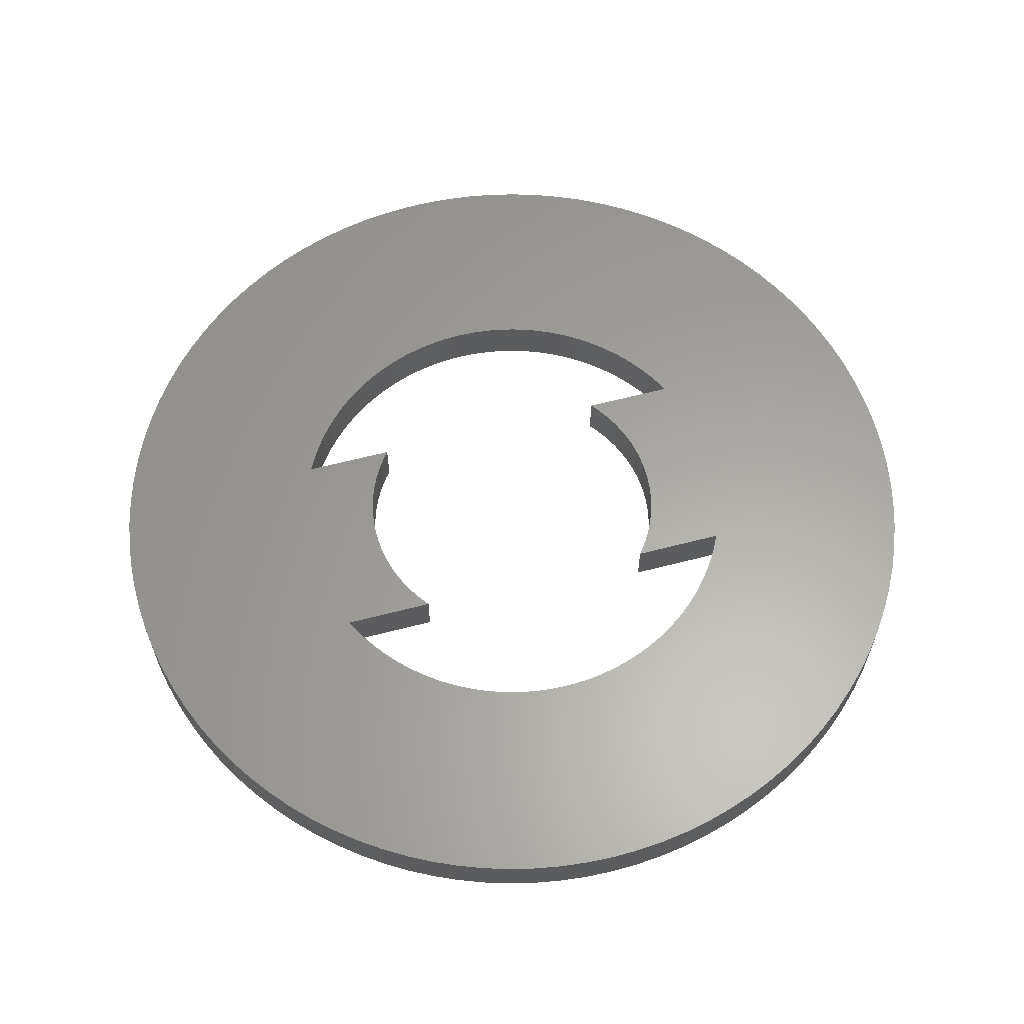
<metadata>
{"format":"stl","ext":"stl","renderer":"f3d","projection":"perspective","resolution":1024,"background":"white","views":[{"elev":61.7,"azim":0.2,"up":"+Z"}]}
</metadata>
<code>
# stl→obj: 444 verts, 888 faces
v 12.66 13.49 0
v 11.79 14.25 2
v 12.66 13.49 2
v 11.79 14.25 0
v -5.717 17.59 0
v -6.81 17.2 2
v -5.717 17.59 2
v -6.81 17.2 0
v -17.2 6.81 0
v -16.74 7.877 2
v -16.74 7.877 0
v -17.2 6.81 2
v 18.35 -2.319 2
v 18.46 -1.162 0
v 18.46 -1.162 2
v 18.35 -2.319 0
v 16.74 7.877 2
v 16.21 8.912 0
v 16.21 8.912 2
v 16.74 7.877 0
v 7.877 16.74 0
v 6.81 17.2 2
v 7.877 16.74 2
v 6.81 17.2 0
v -2.319 18.35 0
v -3.467 18.17 2
v -2.319 18.35 2
v -3.467 18.17 0
v -12.66 -13.49 0
v -13.49 -12.66 2
v -13.49 -12.66 0
v -12.66 -13.49 2
v -14.97 -10.87 0
v -15.62 -9.913 2
v -15.62 -9.913 0
v -14.97 -10.87 2
v 18.35 2.319 2
v 18.17 3.467 0
v 18.17 3.467 2
v 18.35 2.319 0
v 17.92 4.601 0
v 17.92 4.601 2
v 17.59 5.717 0
v 17.59 5.717 2
v 14.97 10.87 2
v 14.25 11.79 0
v 14.25 11.79 2
v 14.97 10.87 0
v 15.62 9.913 2
v 15.62 9.913 0
v 13.49 12.66 0
v 13.49 12.66 2
v 10.87 14.97 2
v 10.87 14.97 0
v 1.162 18.46 0
v 0 18.5 2
v 1.162 18.46 2
v 0 18.5 0
v 2.319 18.35 0
v 2.319 18.35 2
v 5.717 17.59 2
v 5.717 17.59 0
v 4.601 17.92 2
v 4.601 17.92 0
v -18.5 0 0
v -18.46 1.162 2
v -18.46 1.162 0
v -18.5 0 2
v -18.35 2.319 2
v -18.35 2.319 0
v -17.59 5.717 0
v -17.59 5.717 2
v -17.92 4.601 0
v -17.92 4.601 2
v -14.97 10.87 0
v -14.25 11.79 2
v -14.25 11.79 0
v -14.97 10.87 2
v -13.49 12.66 2
v -13.49 12.66 0
v -4.601 17.92 0
v -4.601 17.92 2
v -1.162 18.46 2
v -1.162 18.46 0
v -8.912 16.21 0
v -9.913 15.62 2
v -8.912 16.21 2
v -9.913 15.62 0
v -7.877 16.74 2
v -7.877 16.74 0
v -11.79 14.25 0
v -12.66 13.49 2
v -11.79 14.25 2
v -12.66 13.49 0
v 0 -18.5 0
v 1.162 -18.46 2
v 0 -18.5 2
v 1.162 -18.46 0
v 13.49 -12.66 2
v 14.25 -11.79 0
v 14.25 -11.79 2
v 13.49 -12.66 0
v 16.74 -7.877 2
v 17.2 -6.81 0
v 17.2 -6.81 2
v 16.74 -7.877 0
v 2.319 -18.35 2
v 2.319 -18.35 0
v 10.87 -14.97 0
v 11.79 -14.25 2
v 10.87 -14.97 2
v 11.79 -14.25 0
v 12.66 -13.49 2
v 12.66 -13.49 0
v 9.913 -15.62 0
v 9.913 -15.62 2
v -6.81 -17.2 0
v -5.717 -17.59 2
v -6.81 -17.2 2
v -5.717 -17.59 0
v -4.601 -17.92 2
v -4.601 -17.92 0
v -7.877 -16.74 0
v -7.877 -16.74 2
v -18.17 -3.467 0
v -18.35 -2.319 2
v -18.35 -2.319 0
v -18.17 -3.467 2
v -18.46 -1.162 0
v -18.46 -1.162 2
v 9.834 -1.802 0
v 18.5 0 0
v 18.46 1.162 0
v 18.17 -3.467 0
v 9.823 -1.874 0
v 17.92 -4.601 0
v 9.686 -2.487 0
v 17.59 -5.717 0
v 9.511 -3.09 0
v 7.614 6.477 0
v 9.298 -3.681 0
v 9.048 -4.258 0
v 16.21 -8.912 0
v 17.2 6.81 0
v 8.763 -4.818 0
v 15.62 -9.913 0
v 8.443 -5.358 0
v 14.97 -10.87 0
v 8.09 -5.878 0
v 7.705 -6.374 0
v 7.29 -6.845 0
v 6.845 -7.29 0
v 6.374 -7.705 0
v 7.29 6.845 0
v 5.878 -8.09 0
v 6.845 7.29 0
v 5.358 -8.443 0
v 8.912 -16.21 0
v 4.818 -8.763 0
v 7.877 -16.74 0
v 4.258 -9.048 0
v 6.81 -17.2 0
v 3.681 -9.298 0
v 5.717 -17.59 0
v 3.09 -9.511 0
v 4.601 -17.92 0
v 2.487 -9.686 0
v 3.467 -18.17 0
v 1.874 -9.823 0
v 1.253 -9.921 0
v 0.6279 -9.98 0
v 0 -10 0
v -0.6279 -9.98 0
v -1.162 -18.46 0
v -1.253 -9.921 0
v -2.319 -18.35 0
v -1.874 -9.823 0
v -3.467 -18.17 0
v -2.487 -9.686 0
v -3.09 -9.511 0
v -3.681 -9.298 0
v -4.258 -9.048 0
v -4.818 -8.763 0
v -8.912 -16.21 0
v -5.358 -8.443 0
v -9.913 -15.62 0
v -5.878 -8.09 0
v -10.87 -14.97 0
v -6.374 -7.705 0
v 6.374 7.705 0
v 6.732 0.4944 0
v 6.75 0.07068 0
v 6.741 -0.3533 0
v 6.705 -0.7758 0
v 6.643 -1.195 0
v 6.555 -1.61 0
v 6.441 -2.019 0
v 6.302 -2.419 0
v 6.146 -2.79 0
v 5.878 8.09 0
v 9.913 15.62 0
v 5.358 8.443 0
v 8.912 16.21 0
v 4.818 8.763 0
v 4.258 9.048 0
v 3.681 9.298 0
v 3.09 9.511 0
v 2.487 9.686 0
v 3.467 18.17 0
v 1.874 9.823 0
v 1.253 9.921 0
v 0.6279 9.98 0
v 0 10 0
v -0.6279 9.98 0
v -1.253 9.921 0
v -1.874 9.823 0
v -2.487 9.686 0
v -3.09 9.511 0
v -3.681 9.298 0
v -4.258 9.048 0
v -4.818 8.763 0
v -5.358 8.443 0
v -5.878 8.09 0
v -10.87 14.97 0
v -6.374 7.705 0
v -6.845 7.29 0
v -7.29 6.845 0
v -7.705 6.374 0
v -8.09 5.878 0
v -8.443 5.358 0
v -15.62 9.913 0
v -8.763 4.818 0
v -16.21 8.912 0
v -9.048 4.258 0
v -9.298 3.681 0
v -9.511 3.09 0
v -9.686 2.487 0
v -9.823 1.874 0
v -18.17 3.467 0
v -9.834 1.802 0
v -6.845 -7.29 0
v -7.29 -6.845 0
v -7.614 -6.477 0
v -14.25 -11.79 0
v -16.21 -8.912 0
v -16.74 -7.877 0
v -17.2 -6.81 0
v -17.59 -5.717 0
v -17.92 -4.601 0
v 6.688 0.9161 0
v 6.617 1.334 0
v 6.52 1.747 0
v 6.397 2.153 0
v 6.25 2.55 0
v 6.077 2.938 0
v 5.881 3.314 0
v 5.661 3.676 0
v 5.419 4.025 0
v 5.156 4.357 0
v 4.872 4.672 0
v 4.569 4.969 0
v 4.248 5.246 0
v 3.927 5.489 0
v -6.688 -0.9161 0
v -6.732 -0.4944 0
v -6.617 -1.334 0
v -6.52 -1.747 0
v -6.397 -2.153 0
v -6.25 -2.55 0
v -6.077 -2.938 0
v -5.881 -3.314 0
v -5.661 -3.676 0
v -5.419 -4.025 0
v -5.156 -4.357 0
v -4.872 -4.672 0
v -4.569 -4.969 0
v -4.248 -5.246 0
v -3.927 -5.489 0
v -6.75 -0.07068 0
v -6.741 0.3533 0
v -11.79 -14.25 0
v -6.302 2.419 0
v -6.146 2.79 0
v -6.441 2.019 0
v -6.555 1.61 0
v -6.643 1.195 0
v -6.705 0.7758 0
v -17.2 -6.81 2
v -16.74 -7.877 2
v 17.2 6.81 2
v 9.913 15.62 2
v 8.912 16.21 2
v 3.467 18.17 2
v -9.834 1.802 2
v -6.75 -0.07068 2
v -6.741 0.3533 2
v -6.705 0.7758 2
v -4.818 -8.763 2
v -8.912 -16.21 2
v -7.614 -6.477 2
v -6.302 2.419 2
v -6.146 2.79 2
v -6.441 2.019 2
v -6.555 1.61 2
v -6.643 1.195 2
v -17.92 -4.601 2
v -7.29 -6.845 2
v -9.913 -15.62 2
v -8.443 5.358 2
v -15.62 9.913 2
v -8.763 4.818 2
v -16.21 8.912 2
v -10.87 -14.97 2
v -9.048 4.258 2
v -11.79 -14.25 2
v -9.298 3.681 2
v -14.25 -11.79 2
v -9.511 3.09 2
v -9.686 2.487 2
v -16.21 -8.912 2
v -9.823 1.874 2
v -18.17 3.467 2
v -17.59 -5.717 2
v -4.248 -5.246 2
v -3.927 -5.489 2
v -4.569 -4.969 2
v -4.872 -4.672 2
v -5.156 -4.357 2
v -5.419 -4.025 2
v -5.661 -3.676 2
v -5.881 -3.314 2
v -6.077 -2.938 2
v -6.25 -2.55 2
v -6.397 -2.153 2
v -6.52 -1.747 2
v -6.617 -1.334 2
v -6.688 -0.9161 2
v -6.732 -0.4944 2
v 9.834 -1.802 2
v 6.732 0.4944 2
v 6.75 0.07068 2
v 6.688 0.9161 2
v 6.617 1.334 2
v 6.52 1.747 2
v 7.614 6.477 2
v 6.397 2.153 2
v 6.25 2.55 2
v 6.077 2.938 2
v 5.881 3.314 2
v 5.661 3.676 2
v 5.419 4.025 2
v 5.156 4.357 2
v 4.872 4.672 2
v 4.569 4.969 2
v 4.248 5.246 2
v 3.927 5.489 2
v 7.29 6.845 2
v 6.845 7.29 2
v 4.258 9.048 2
v 6.374 7.705 2
v 5.878 8.09 2
v 3.681 9.298 2
v 5.358 8.443 2
v 4.818 8.763 2
v 3.09 9.511 2
v 2.487 9.686 2
v 1.874 9.823 2
v 1.253 9.921 2
v 0.6279 9.98 2
v 0 10 2
v -0.6279 9.98 2
v -1.253 9.921 2
v -1.874 9.823 2
v -2.487 9.686 2
v -3.09 9.511 2
v -3.681 9.298 2
v -4.258 9.048 2
v -4.818 8.763 2
v -5.358 8.443 2
v -5.878 8.09 2
v -10.87 14.97 2
v -6.374 7.705 2
v -6.845 7.29 2
v -7.29 6.845 2
v -7.705 6.374 2
v -8.09 5.878 2
v 18.5 0 2
v 18.46 1.162 2
v 18.17 -3.467 2
v 9.823 -1.874 2
v 17.92 -4.601 2
v 9.686 -2.487 2
v 17.59 -5.717 2
v 9.511 -3.09 2
v 9.298 -3.681 2
v 9.048 -4.258 2
v 16.21 -8.912 2
v 8.763 -4.818 2
v 15.62 -9.913 2
v 8.443 -5.358 2
v 6.741 -0.3533 2
v 6.705 -0.7758 2
v 6.643 -1.195 2
v 6.555 -1.61 2
v 6.441 -2.019 2
v 6.302 -2.419 2
v 6.146 -2.79 2
v 14.97 -10.87 2
v 8.09 -5.878 2
v 7.705 -6.374 2
v 7.29 -6.845 2
v 6.845 -7.29 2
v 6.374 -7.705 2
v 5.878 -8.09 2
v 5.358 -8.443 2
v 8.912 -16.21 2
v 4.818 -8.763 2
v 7.877 -16.74 2
v 4.258 -9.048 2
v 6.81 -17.2 2
v 3.681 -9.298 2
v 5.717 -17.59 2
v 3.09 -9.511 2
v 4.601 -17.92 2
v 2.487 -9.686 2
v 3.467 -18.17 2
v 1.874 -9.823 2
v 1.253 -9.921 2
v 0.6279 -9.98 2
v 0 -10 2
v -0.6279 -9.98 2
v -1.162 -18.46 2
v -1.253 -9.921 2
v -2.319 -18.35 2
v -1.874 -9.823 2
v -3.467 -18.17 2
v -2.487 -9.686 2
v -3.09 -9.511 2
v -3.681 -9.298 2
v -4.258 -9.048 2
v -5.358 -8.443 2
v -5.878 -8.09 2
v -6.374 -7.705 2
v -6.845 -7.29 2
f 1 2 3
f 2 1 4
f 5 6 7
f 6 5 8
f 9 10 11
f 10 9 12
f 13 14 15
f 14 13 16
f 17 18 19
f 18 17 20
f 21 22 23
f 22 21 24
f 25 26 27
f 26 25 28
f 29 30 31
f 30 29 32
f 33 34 35
f 34 33 36
f 37 38 39
f 38 37 40
f 39 41 42
f 41 39 38
f 42 43 44
f 43 42 41
f 45 46 47
f 46 45 48
f 49 48 45
f 48 49 50
f 47 51 52
f 51 47 46
f 4 53 2
f 53 4 54
f 55 56 57
f 56 55 58
f 59 57 60
f 57 59 55
f 24 61 22
f 61 24 62
f 62 63 61
f 63 62 64
f 65 66 67
f 66 65 68
f 67 69 70
f 69 67 66
f 71 12 9
f 12 71 72
f 73 72 71
f 72 73 74
f 75 76 77
f 76 75 78
f 77 79 80
f 79 77 76
f 81 7 82
f 7 81 5
f 58 83 56
f 83 58 84
f 85 86 87
f 86 85 88
f 8 89 6
f 89 8 90
f 91 92 93
f 92 91 94
f 95 96 97
f 96 95 98
f 99 100 101
f 100 99 102
f 103 104 105
f 104 103 106
f 98 107 96
f 107 98 108
f 109 110 111
f 110 109 112
f 113 102 99
f 102 113 114
f 115 111 116
f 111 115 109
f 117 118 119
f 118 117 120
f 120 121 118
f 121 120 122
f 123 119 124
f 119 123 117
f 125 126 127
f 126 125 128
f 129 68 65
f 68 129 130
f 131 132 14
f 131 14 16
f 132 131 133
f 131 16 134
f 133 131 40
f 135 134 136
f 40 131 38
f 137 136 138
f 38 131 41
f 139 138 104
f 140 41 131
f 141 104 106
f 41 140 43
f 142 106 143
f 43 140 144
f 145 143 146
f 144 140 20
f 147 146 148
f 20 140 18
f 149 148 100
f 18 140 50
f 150 100 102
f 50 140 48
f 151 102 114
f 48 140 46
f 152 114 112
f 46 140 51
f 153 112 109
f 154 51 140
f 155 109 115
f 51 154 1
f 156 1 154
f 134 135 131
f 136 137 135
f 138 139 137
f 104 141 139
f 106 142 141
f 157 115 158
f 143 145 142
f 146 147 145
f 148 149 147
f 159 158 160
f 100 150 149
f 102 151 150
f 114 152 151
f 161 160 162
f 112 153 152
f 109 155 153
f 163 162 164
f 115 157 155
f 158 159 157
f 165 164 166
f 160 161 159
f 162 163 161
f 167 166 168
f 164 165 163
f 166 167 165
f 169 168 108
f 168 169 167
f 108 170 169
f 98 170 108
f 98 171 170
f 95 171 98
f 95 172 171
f 95 173 172
f 174 173 95
f 174 175 173
f 176 175 174
f 175 176 177
f 178 177 176
f 177 178 179
f 122 179 178
f 179 122 180
f 120 180 122
f 180 120 181
f 117 181 120
f 181 117 182
f 123 182 117
f 182 123 183
f 184 183 123
f 183 184 185
f 186 185 184
f 185 186 187
f 188 187 186
f 187 188 189
f 1 156 4
f 190 4 156
f 4 190 54
f 191 131 192
f 131 193 192
f 131 194 193
f 131 195 194
f 131 196 195
f 131 197 196
f 131 198 197
f 198 131 199
f 200 54 190
f 54 200 201
f 202 201 200
f 201 202 203
f 204 203 202
f 203 204 21
f 205 21 204
f 21 205 24
f 206 24 205
f 24 206 62
f 207 62 206
f 62 207 64
f 208 64 207
f 64 208 209
f 210 209 208
f 209 210 59
f 211 59 210
f 211 55 59
f 212 55 211
f 213 55 212
f 213 58 55
f 214 58 213
f 214 84 58
f 215 84 214
f 25 215 216
f 215 25 84
f 28 216 217
f 81 217 218
f 216 28 25
f 5 218 219
f 8 219 220
f 217 81 28
f 90 220 221
f 85 221 222
f 218 5 81
f 88 222 223
f 224 223 225
f 219 8 5
f 91 225 226
f 94 226 227
f 80 227 228
f 220 90 8
f 77 228 229
f 75 229 230
f 231 230 232
f 221 85 90
f 233 232 234
f 11 234 235
f 9 235 236
f 71 236 237
f 73 237 238
f 239 238 240
f 222 88 85
f 241 29 242
f 31 242 29
f 223 224 88
f 242 31 243
f 225 91 224
f 244 243 31
f 226 94 91
f 33 243 244
f 227 80 94
f 35 243 33
f 228 77 80
f 245 243 35
f 229 75 77
f 246 243 245
f 230 231 75
f 247 243 246
f 232 233 231
f 248 243 247
f 234 11 233
f 249 243 248
f 235 9 11
f 243 249 240
f 236 71 9
f 125 240 249
f 237 73 71
f 127 240 125
f 238 239 73
f 129 240 127
f 240 70 239
f 65 240 129
f 240 67 70
f 240 65 67
f 250 131 191
f 251 131 250
f 252 131 251
f 131 252 140
f 253 140 252
f 254 140 253
f 255 140 254
f 256 140 255
f 257 140 256
f 258 140 257
f 259 140 258
f 260 140 259
f 261 140 260
f 262 140 261
f 140 262 263
f 264 240 265
f 266 240 264
f 267 240 266
f 240 267 243
f 268 243 267
f 269 243 268
f 270 243 269
f 271 243 270
f 272 243 271
f 273 243 272
f 274 243 273
f 275 243 274
f 276 243 275
f 277 243 276
f 243 277 278
f 265 240 279
f 279 240 280
f 281 189 188
f 189 281 241
f 282 240 283
f 284 240 282
f 285 240 284
f 286 240 285
f 287 240 286
f 29 241 281
f 280 240 287
f 246 288 247
f 288 246 289
f 290 20 17
f 20 290 144
f 44 144 290
f 144 44 43
f 52 1 3
f 1 52 51
f 54 291 53
f 291 54 201
f 201 292 291
f 292 201 203
f 203 23 292
f 23 203 21
f 209 60 293
f 60 209 59
f 64 293 63
f 293 64 209
f 294 295 296
f 294 296 297
f 298 299 124
f 295 294 300
f 294 301 302
f 294 303 301
f 294 304 303
f 294 305 304
f 294 297 305
f 306 300 294
f 307 308 299
f 309 310 311
f 312 311 310
f 307 313 308
f 311 312 314
f 307 315 313
f 10 314 312
f 307 32 315
f 314 10 316
f 307 30 32
f 12 316 10
f 300 317 30
f 316 12 318
f 300 36 317
f 72 318 12
f 300 34 36
f 318 72 319
f 300 320 34
f 74 319 72
f 300 289 320
f 319 74 321
f 300 288 289
f 322 321 74
f 300 323 288
f 321 322 294
f 300 306 323
f 69 294 322
f 294 128 306
f 66 294 69
f 294 126 128
f 68 294 66
f 294 130 126
f 294 68 130
f 324 300 325
f 326 300 324
f 327 300 326
f 328 300 327
f 329 300 328
f 330 300 329
f 331 300 330
f 332 300 331
f 333 300 332
f 334 300 333
f 335 300 334
f 336 300 335
f 337 300 336
f 338 300 337
f 300 338 295
f 339 340 341
f 339 342 340
f 339 343 342
f 339 344 343
f 345 346 344
f 345 347 346
f 345 348 347
f 345 349 348
f 345 350 349
f 345 351 350
f 345 352 351
f 345 353 352
f 345 354 353
f 345 355 354
f 355 345 356
f 52 357 345
f 292 358 357
f 359 23 22
f 292 360 358
f 292 361 360
f 362 22 61
f 292 363 361
f 292 364 363
f 365 61 63
f 23 359 364
f 22 362 359
f 366 63 293
f 61 365 362
f 63 366 365
f 367 293 60
f 293 367 366
f 60 368 367
f 57 368 60
f 57 369 368
f 56 369 57
f 56 370 369
f 56 371 370
f 83 371 56
f 83 372 371
f 27 372 83
f 372 27 373
f 26 373 27
f 373 26 374
f 82 374 26
f 374 82 375
f 7 375 82
f 375 7 376
f 6 376 7
f 376 6 377
f 89 377 6
f 377 89 378
f 87 378 89
f 378 87 379
f 86 379 87
f 379 86 380
f 381 380 86
f 380 381 382
f 93 382 381
f 382 93 383
f 92 383 93
f 383 92 384
f 79 384 92
f 384 79 385
f 76 385 79
f 385 76 386
f 78 386 76
f 386 78 309
f 310 309 78
f 339 387 388
f 339 388 37
f 387 339 15
f 339 37 39
f 15 339 13
f 339 39 42
f 13 339 389
f 345 42 44
f 390 389 339
f 345 44 290
f 389 390 391
f 345 290 17
f 392 391 390
f 345 17 19
f 391 392 393
f 345 19 49
f 394 393 392
f 345 49 45
f 393 394 105
f 345 45 47
f 395 105 394
f 345 47 52
f 105 395 103
f 357 52 3
f 396 103 395
f 357 3 2
f 103 396 397
f 357 2 53
f 398 397 396
f 357 53 291
f 397 398 399
f 400 399 398
f 357 291 292
f 364 292 23
f 42 345 339
f 344 339 345
f 401 339 341
f 402 339 401
f 403 339 402
f 404 339 403
f 405 339 404
f 406 339 405
f 339 406 407
f 399 400 408
f 409 408 400
f 408 409 101
f 410 101 409
f 101 410 99
f 411 99 410
f 99 411 113
f 412 113 411
f 113 412 110
f 413 110 412
f 110 413 111
f 414 111 413
f 111 414 116
f 415 116 414
f 116 415 416
f 417 416 415
f 416 417 418
f 419 418 417
f 418 419 420
f 421 420 419
f 420 421 422
f 423 422 421
f 422 423 424
f 425 424 423
f 424 425 426
f 427 426 425
f 426 427 107
f 428 107 427
f 428 96 107
f 429 96 428
f 430 96 429
f 430 97 96
f 431 97 430
f 431 432 97
f 433 432 431
f 434 433 435
f 433 434 432
f 436 435 437
f 121 437 438
f 435 436 434
f 118 438 439
f 119 439 440
f 437 121 436
f 124 440 298
f 299 298 441
f 438 118 121
f 299 441 442
f 299 442 443
f 439 119 118
f 299 443 444
f 299 444 307
f 30 307 300
f 440 124 119
f 239 74 73
f 74 239 322
f 233 310 231
f 310 233 312
f 28 82 26
f 82 28 81
f 88 381 86
f 381 88 224
f 224 93 381
f 93 224 91
f 387 133 388
f 133 387 132
f 389 16 13
f 16 389 134
f 168 424 426
f 424 168 166
f 164 420 422
f 420 164 162
f 166 422 424
f 422 166 164
f 112 113 110
f 113 112 114
f 162 418 420
f 418 162 160
f 158 116 416
f 116 158 115
f 160 416 418
f 416 160 158
f 174 97 432
f 97 174 95
f 178 434 436
f 434 178 176
f 176 432 434
f 432 176 174
f 186 299 308
f 299 186 184
f 188 308 313
f 308 188 186
f 184 124 299
f 124 184 123
f 281 313 315
f 313 281 188
f 29 315 32
f 315 29 281
f 247 323 248
f 323 247 288
f 249 128 125
f 128 249 306
f 248 306 249
f 306 248 323
f 127 130 129
f 130 127 126
f 245 289 246
f 289 245 320
f 31 317 244
f 317 31 30
f 388 40 37
f 40 388 133
f 19 50 49
f 50 19 18
f 70 322 239
f 322 70 69
f 11 312 233
f 312 11 10
f 231 78 75
f 78 231 310
f 80 92 94
f 92 80 79
f 84 27 83
f 27 84 25
f 90 87 89
f 87 90 85
f 393 136 391
f 136 393 138
f 15 132 387
f 132 15 14
f 105 138 393
f 138 105 104
f 108 426 107
f 426 108 168
f 122 436 121
f 436 122 178
f 35 320 245
f 320 35 34
f 244 36 33
f 36 244 317
f 391 134 389
f 134 391 136
f 397 106 103
f 106 397 143
f 399 143 397
f 143 399 146
f 408 146 399
f 146 408 148
f 101 148 408
f 148 101 100
f 213 369 370
f 369 213 212
f 172 431 430
f 431 172 173
f 307 243 300
f 243 307 242
f 154 358 156
f 358 154 357
f 226 382 383
f 382 226 225
f 219 375 376
f 375 219 218
f 206 359 362
f 359 206 205
f 202 361 363
f 361 202 200
f 316 234 314
f 234 316 235
f 216 372 373
f 372 216 215
f 141 394 139
f 394 141 395
f 181 440 439
f 440 181 182
f 210 366 367
f 366 210 208
f 207 362 365
f 362 207 206
f 211 367 368
f 367 211 210
f 204 363 364
f 363 204 202
f 200 360 361
f 360 200 190
f 321 237 319
f 237 321 238
f 386 228 385
f 228 386 229
f 384 226 383
f 226 384 227
f 318 235 316
f 235 318 236
f 294 238 321
f 238 294 240
f 222 378 379
f 378 222 221
f 223 379 380
f 379 223 222
f 215 371 372
f 371 215 214
f 147 398 145
f 398 147 400
f 177 437 435
f 437 177 179
f 444 242 307
f 242 444 241
f 180 439 438
f 439 180 181
f 175 435 433
f 435 175 177
f 140 357 154
f 357 140 345
f 208 365 366
f 365 208 207
f 212 368 369
f 368 212 211
f 205 364 359
f 364 205 204
f 190 358 360
f 358 190 156
f 385 227 384
f 227 385 228
f 311 230 309
f 230 311 232
f 314 232 311
f 232 314 234
f 309 229 386
f 229 309 230
f 319 236 318
f 236 319 237
f 221 377 378
f 377 221 220
f 220 376 377
f 376 220 219
f 225 380 382
f 380 225 223
f 217 373 374
f 373 217 216
f 218 374 375
f 374 218 217
f 214 370 371
f 370 214 213
f 171 430 429
f 430 171 172
f 169 428 427
f 428 169 170
f 163 423 421
f 423 163 165
f 167 427 425
f 427 167 169
f 153 414 413
f 414 153 155
f 152 411 151
f 411 152 412
f 157 417 415
f 417 157 159
f 161 421 419
f 421 161 163
f 151 410 150
f 410 151 411
f 149 400 147
f 400 149 409
f 145 396 142
f 396 145 398
f 189 444 443
f 444 189 241
f 182 298 440
f 298 182 183
f 185 442 441
f 442 185 187
f 179 438 437
f 438 179 180
f 173 433 431
f 433 173 175
f 135 339 131
f 339 135 390
f 170 429 428
f 429 170 171
f 165 425 423
f 425 165 167
f 152 413 412
f 413 152 153
f 155 415 414
f 415 155 157
f 159 419 417
f 419 159 161
f 150 409 149
f 409 150 410
f 142 395 141
f 395 142 396
f 139 392 137
f 392 139 394
f 187 443 442
f 443 187 189
f 183 441 298
f 441 183 185
f 137 390 135
f 390 137 392
f 140 356 345
f 356 140 263
f 283 294 302
f 294 283 240
f 243 325 300
f 325 243 278
f 199 339 407
f 339 199 131
f 305 285 304
f 285 305 286
f 250 343 251
f 343 250 342
f 329 272 330
f 272 329 273
f 256 350 257
f 350 256 349
f 259 353 260
f 353 259 352
f 194 401 193
f 401 194 402
f 332 269 333
f 269 332 270
f 255 349 256
f 349 255 348
f 262 354 355
f 354 262 261
f 336 264 337
f 264 336 266
f 295 280 296
f 280 295 279
f 303 282 301
f 282 303 284
f 301 283 302
f 283 301 282
f 252 346 253
f 346 252 344
f 193 341 192
f 341 193 401
f 331 270 332
f 270 331 271
f 334 267 335
f 267 334 268
f 328 273 329
f 273 328 274
f 254 348 255
f 348 254 347
f 258 352 259
f 352 258 351
f 257 351 258
f 351 257 350
f 261 353 354
f 353 261 260
f 263 355 356
f 355 263 262
f 335 266 336
f 266 335 267
f 296 287 297
f 287 296 280
f 297 286 305
f 286 297 287
f 338 279 295
f 279 338 265
f 337 265 338
f 265 337 264
f 304 284 303
f 284 304 285
f 251 344 252
f 344 251 343
f 330 271 331
f 271 330 272
f 333 268 334
f 268 333 269
f 327 274 328
f 274 327 275
f 277 326 324
f 326 277 276
f 253 347 254
f 347 253 346
f 192 340 191
f 340 192 341
f 197 404 196
f 404 197 405
f 195 402 194
f 402 195 403
f 196 403 195
f 403 196 404
f 276 327 326
f 327 276 275
f 278 324 325
f 324 278 277
f 191 342 250
f 342 191 340
f 198 405 197
f 405 198 406
f 199 406 198
f 406 199 407

</code>
